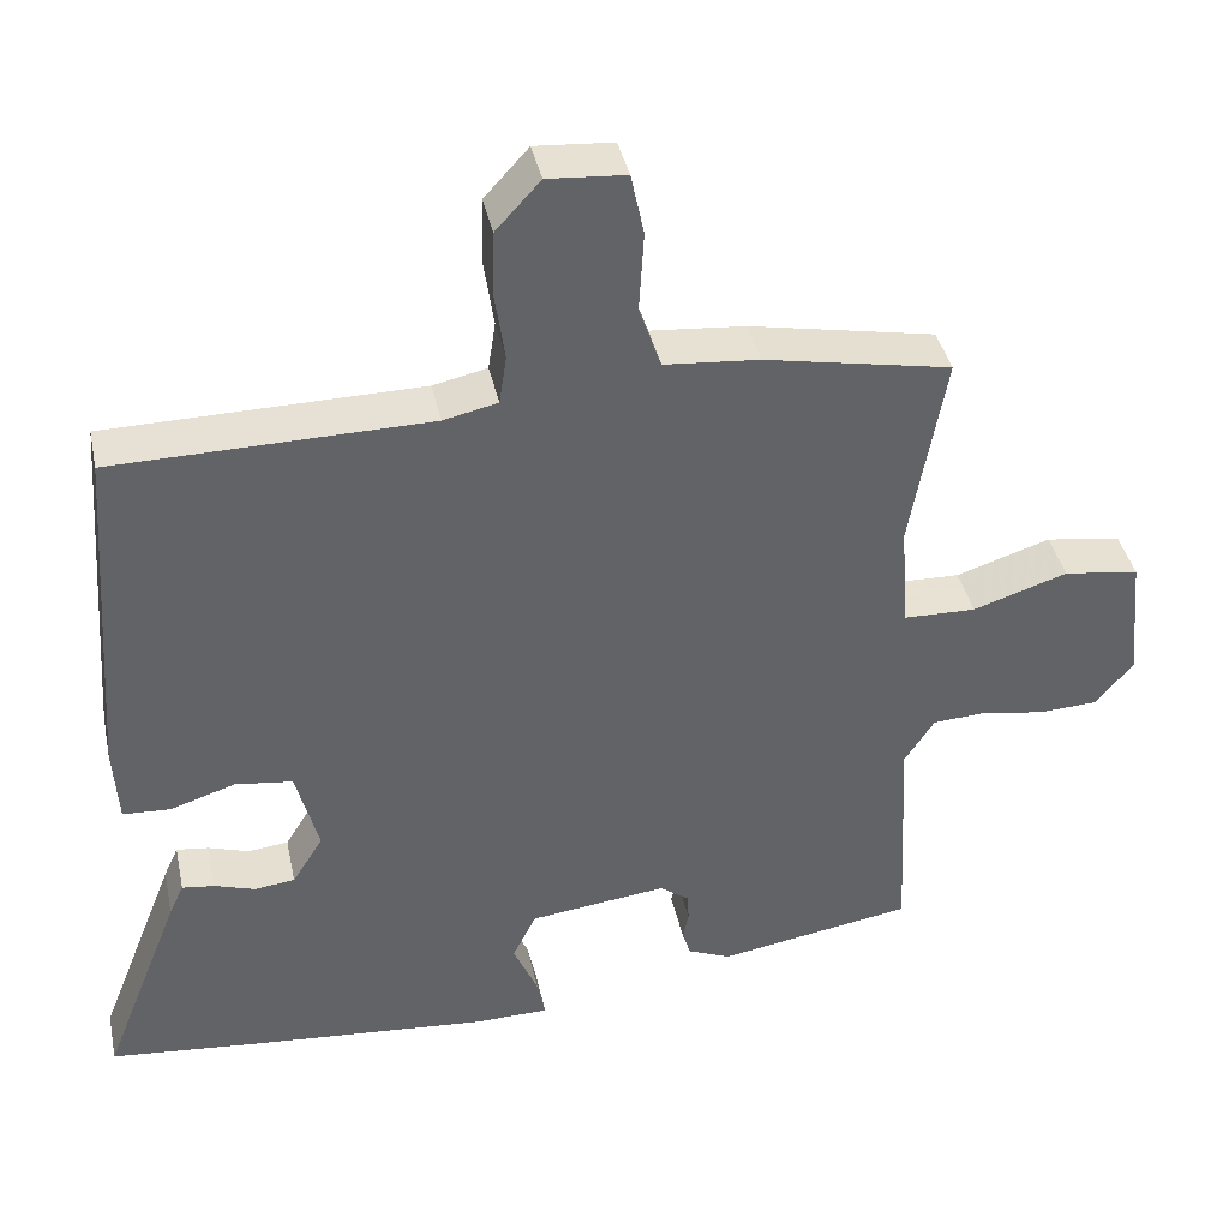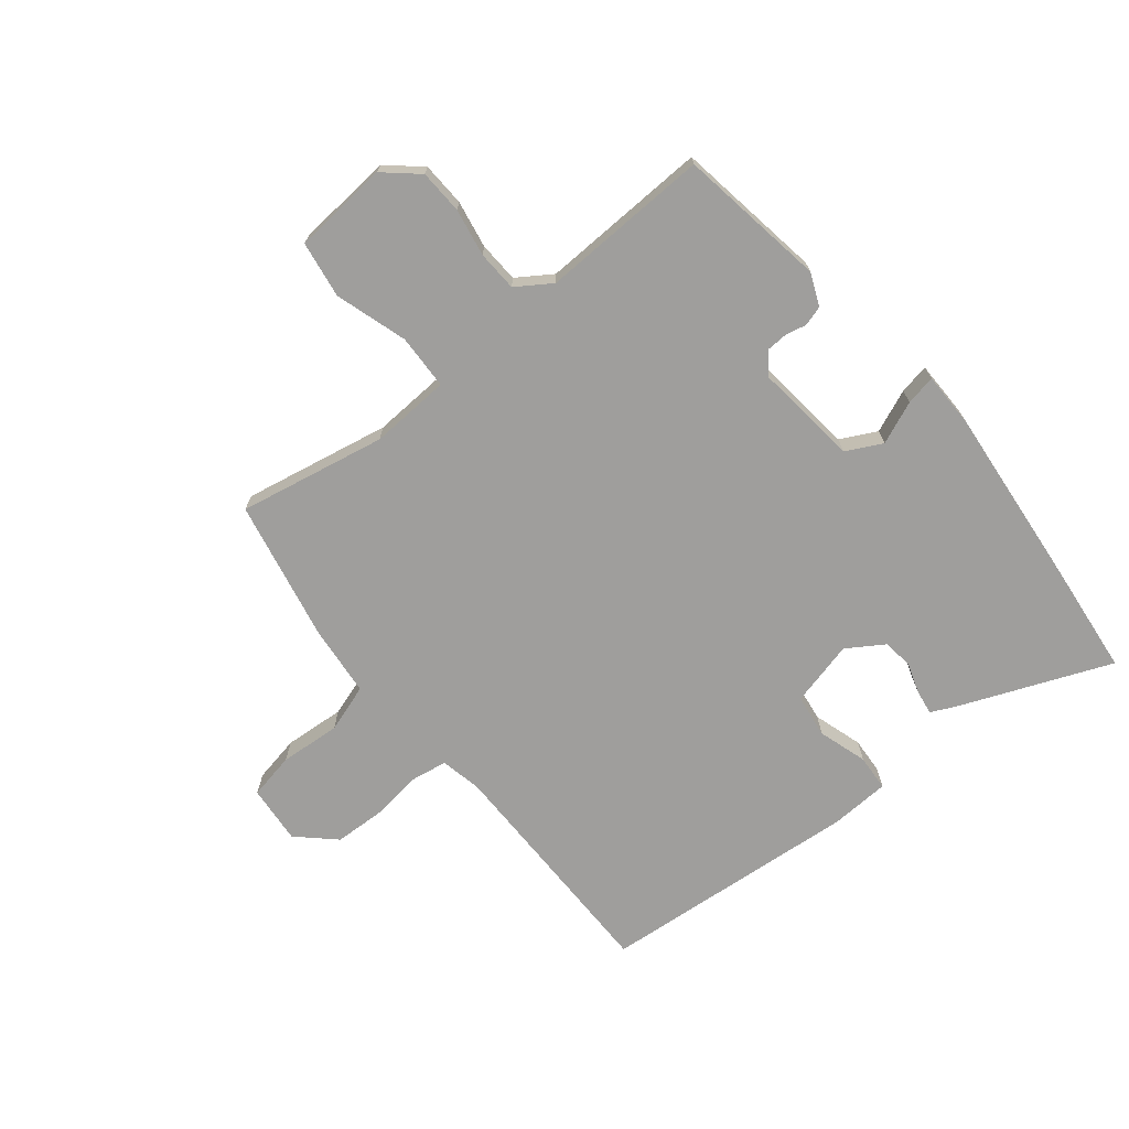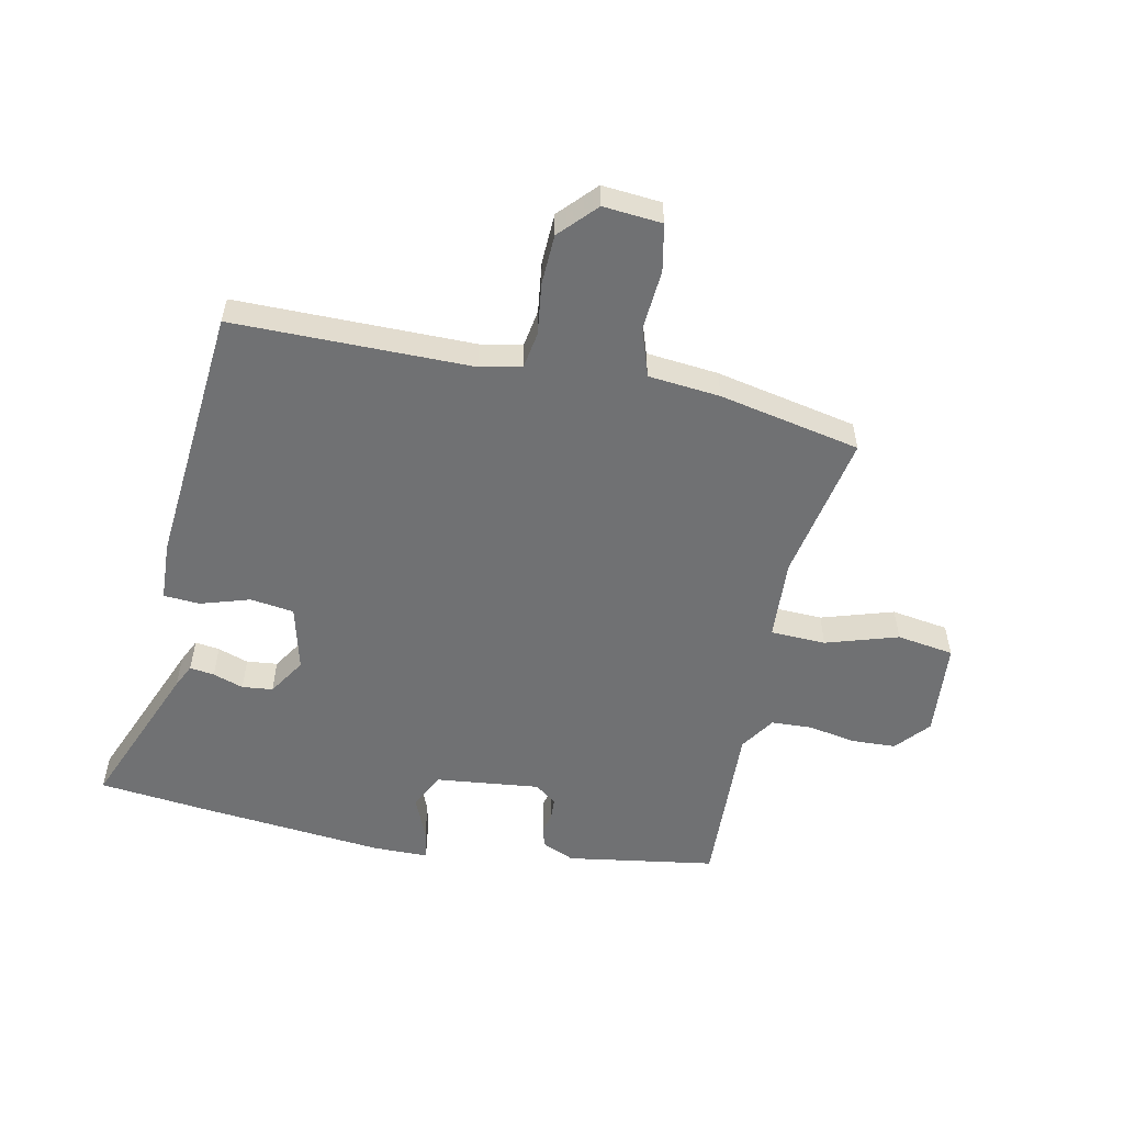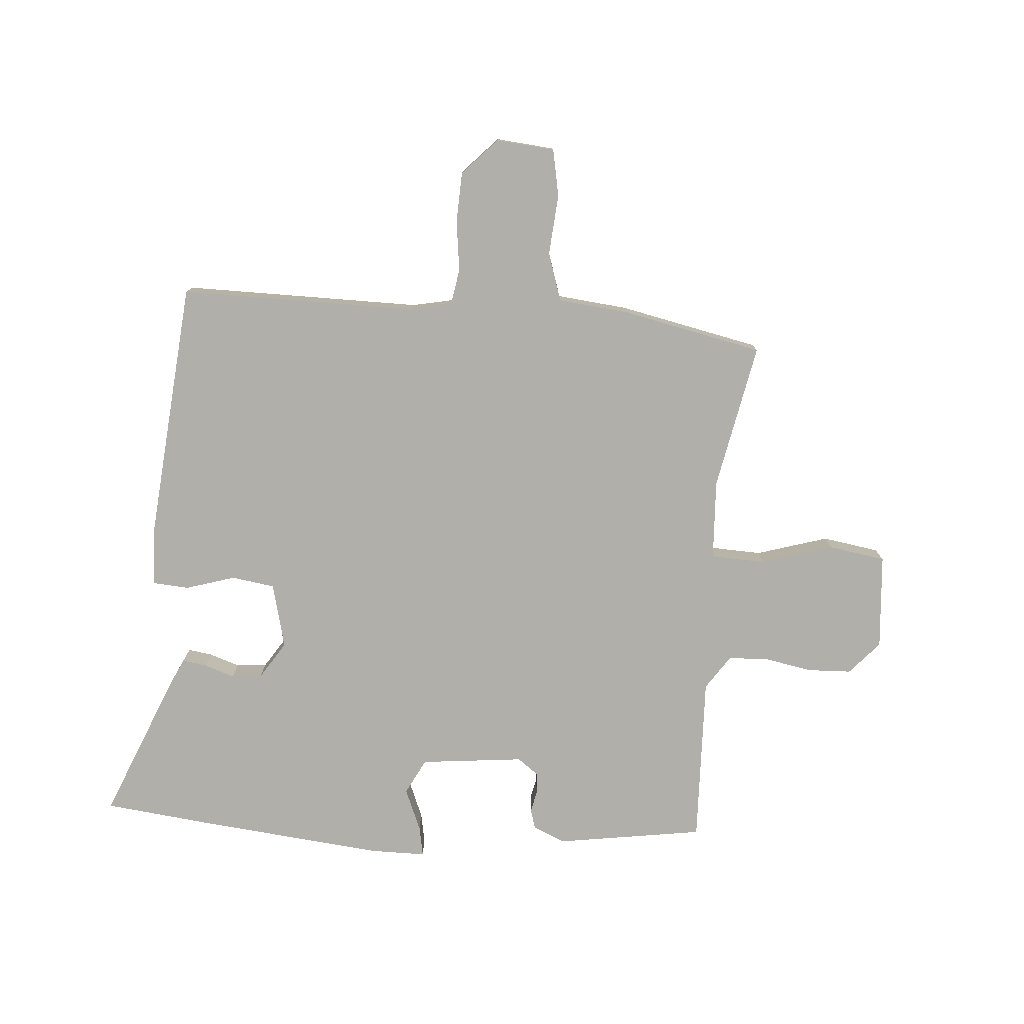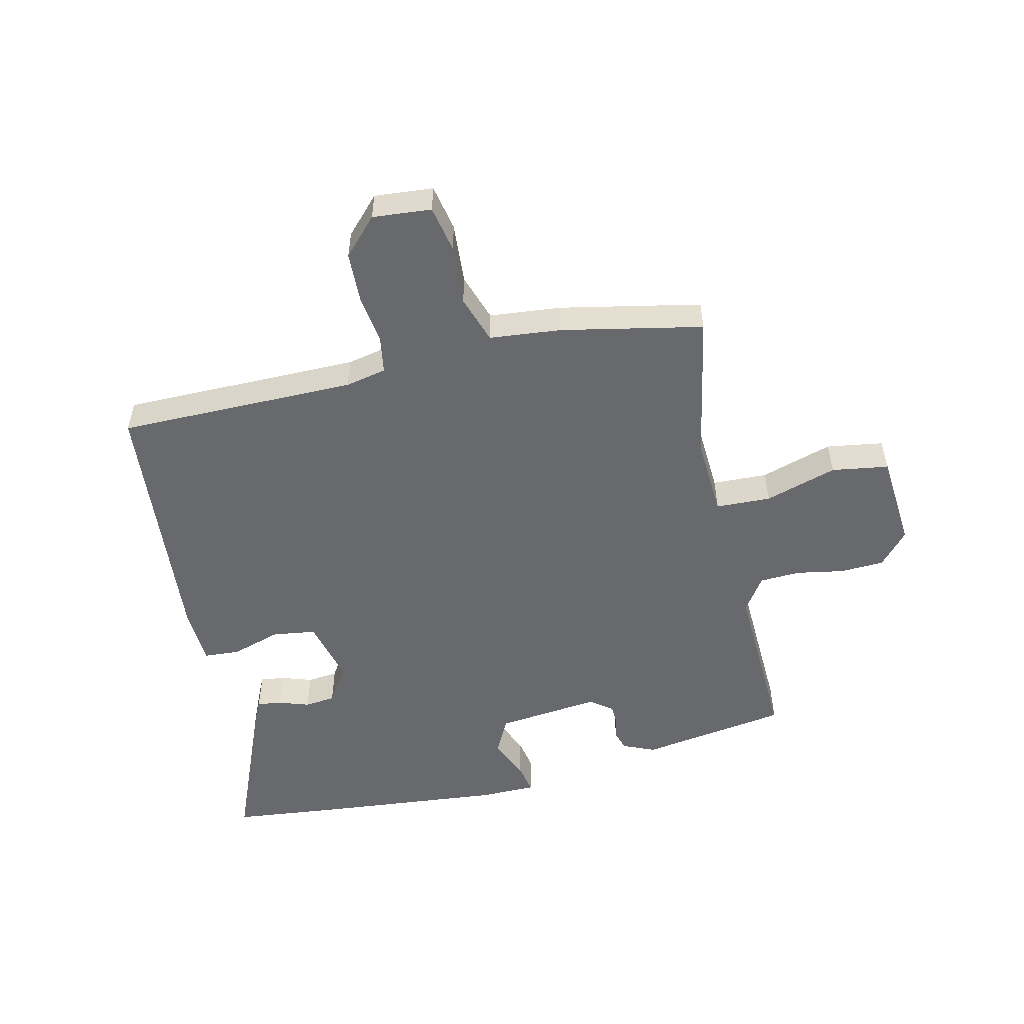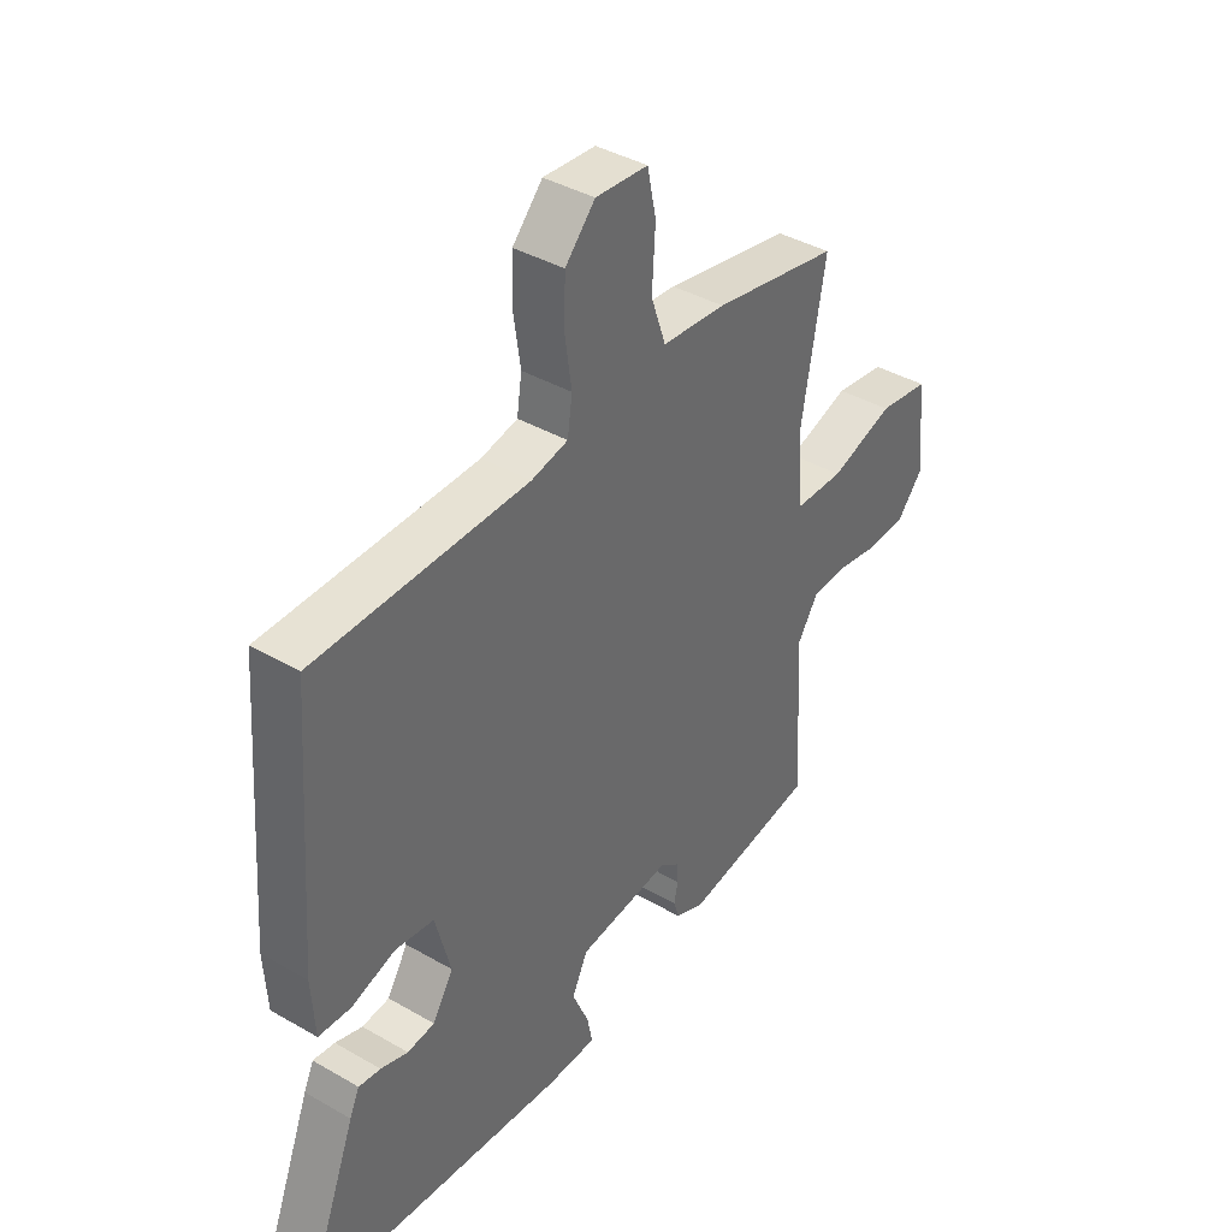
<metadata>
{"format":"obj","ext":"obj","renderer":"f3d","projection":"perspective","resolution":1024,"background":"white","views":[{"elev":39.5,"azim":-12.0,"up":"+Z"},{"elev":-71.0,"azim":128.2,"up":"+Y"},{"elev":-55.1,"azim":-12.5,"up":"+Y"},{"elev":-78.0,"azim":-5.4,"up":"+Y"},{"elev":-52.7,"azim":12.3,"up":"+Y"},{"elev":39.4,"azim":-54.2,"up":"+Z"}]}
</metadata>
<code>
v -0.395 0.07 -0.51
v -0.575 0.07 -0.493
v -0.478 0.07 -0.246
v -0.46 0.07 -0.207
v -0.42 0.07 -0.212
v -0.37 0.07 -0.228
v -0.32 0.07 -0.222
v -0.282 0.07 -0.161
v -0.31 0.07 -0.055
v -0.381 0.07 -0.046
v -0.461 0.07 -0.072
v -0.52 0.07 -0.069
v -0.526 0.07 0.028
v -0.495 0.07 0.453
v -0.106 0.07 0.459
v -0.039 0.07 0.474
v -0.03 0.07 0.534
v -0.042 0.07 0.617
v -0.04 0.07 0.699
v 0.015 0.07 0.759
v 0.111 0.07 0.752
v 0.127 0.07 0.676
v 0.121 0.07 0.577
v 0.148 0.07 0.499
v 0.265 0.07 0.489
v 0.496 0.07 0.445
v 0.453 0.07 0.204
v 0.462 0.07 0.073
v 0.552 0.07 0.071
v 0.669 0.07 0.109
v 0.762 0.07 0.096
v 0.777 0.07 -0.06
v 0.73 0.07 -0.115
v 0.658 0.07 -0.119
v 0.58 0.07 -0.106
v 0.514 0.07 -0.11
v 0.477 0.07 -0.167
v 0.491 0.07 -0.443
v 0.25 0.07 -0.484
v 0.197 0.07 -0.462
v 0.187 0.07 -0.43
v 0.194 0.07 -0.395
v 0.192 0.07 -0.361
v 0.156 0.07 -0.335
v -0.013 0.07 -0.356
v -0.042 0.07 -0.415
v -0.012 0.07 -0.484
v -0.002 0.07 -0.533
v -0.093 0.07 -0.535
v -0.395 0 -0.51
v -0.575 0 -0.493
v -0.478 0 -0.246
v -0.46 0 -0.207
v -0.42 0 -0.212
v -0.37 0 -0.228
v -0.32 0 -0.222
v -0.282 0 -0.161
v -0.31 0 -0.055
v -0.381 0 -0.046
v -0.461 0 -0.072
v -0.52 0 -0.069
v -0.526 0 0.028
v -0.495 0 0.453
v -0.106 0 0.459
v -0.039 0 0.474
v -0.03 0 0.534
v -0.042 0 0.617
v -0.04 0 0.699
v 0.015 0 0.759
v 0.111 0 0.752
v 0.127 0 0.676
v 0.121 0 0.577
v 0.148 0 0.499
v 0.265 0 0.489
v 0.496 0 0.445
v 0.453 0 0.204
v 0.462 0 0.073
v 0.552 0 0.071
v 0.669 0 0.109
v 0.762 0 0.096
v 0.777 0 -0.06
v 0.73 0 -0.115
v 0.658 0 -0.119
v 0.58 0 -0.106
v 0.514 0 -0.11
v 0.477 0 -0.167
v 0.491 0 -0.443
v 0.25 0 -0.484
v 0.197 0 -0.462
v 0.187 0 -0.43
v 0.194 0 -0.395
v 0.192 0 -0.361
v 0.156 0 -0.335
v -0.013 0 -0.356
v -0.042 0 -0.415
v -0.012 0 -0.484
v -0.002 0 -0.533
v -0.093 0 -0.535
f 46 47 48 49
f 46 49 1 2
f 45 46 2 3
f 44 45 3
f 39 40 41 42
f 37 38 39 42
f 36 37 42 43
f 32 33 34 35
f 32 35 36
f 29 30 31 32
f 28 29 32 36
f 24 25 26 27
f 24 27 28
f 20 21 22 23
f 20 23 24
f 17 18 19 20
f 16 17 20 24
f 15 16 24 28
f 10 11 12 13
f 9 10 13 14
f 3 4 5 6
f 44 3 6 7
f 28 36 43 44
f 28 44 7 8
f 9 14 15 28
f 8 9 28
f 98 97 96 95
f 51 50 98 95
f 52 51 95 94
f 52 94 93
f 91 90 89 88
f 91 88 87 86
f 92 91 86 85
f 84 83 82 81
f 85 84 81
f 81 80 79 78
f 85 81 78 77
f 76 75 74 73
f 77 76 73
f 72 71 70 69
f 73 72 69
f 69 68 67 66
f 73 69 66 65
f 77 73 65 64
f 62 61 60 59
f 63 62 59 58
f 55 54 53 52
f 56 55 52 93
f 93 92 85 77
f 57 56 93 77
f 77 64 63 58
f 77 58 57
f 1 50 51 2
f 2 51 52 3
f 3 52 53 4
f 4 53 54 5
f 5 54 55 6
f 6 55 56 7
f 7 56 57 8
f 8 57 58 9
f 9 58 59 10
f 10 59 60 11
f 11 60 61 12
f 12 61 62 13
f 13 62 63 14
f 14 63 64 15
f 15 64 65 16
f 16 65 66 17
f 17 66 67 18
f 18 67 68 19
f 19 68 69 20
f 20 69 70 21
f 21 70 71 22
f 22 71 72 23
f 23 72 73 24
f 24 73 74 25
f 25 74 75 26
f 26 75 76 27
f 27 76 77 28
f 28 77 78 29
f 29 78 79 30
f 30 79 80 31
f 31 80 81 32
f 32 81 82 33
f 33 82 83 34
f 34 83 84 35
f 35 84 85 36
f 36 85 86 37
f 37 86 87 38
f 38 87 88 39
f 39 88 89 40
f 40 89 90 41
f 41 90 91 42
f 42 91 92 43
f 43 92 93 44
f 44 93 94 45
f 45 94 95 46
f 46 95 96 47
f 47 96 97 48
f 48 97 98 49
f 49 98 50 1

</code>
